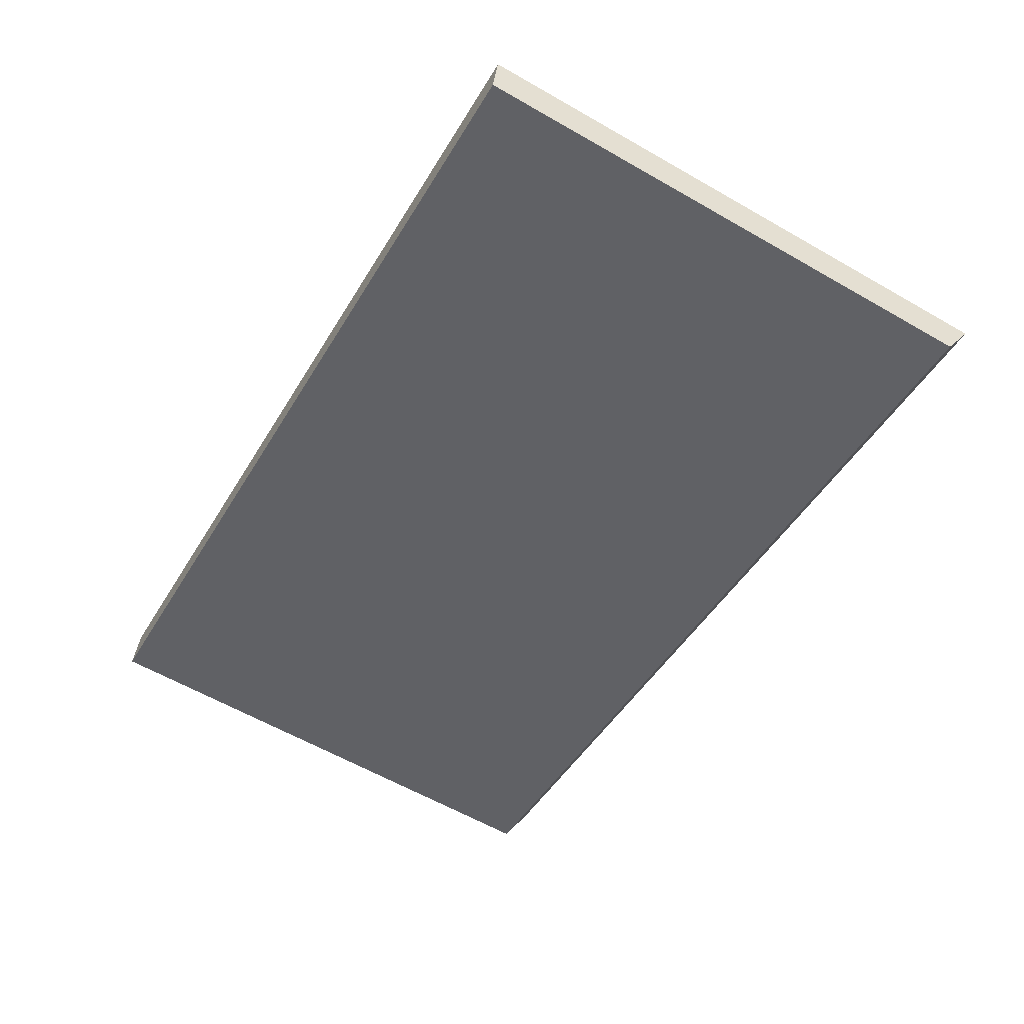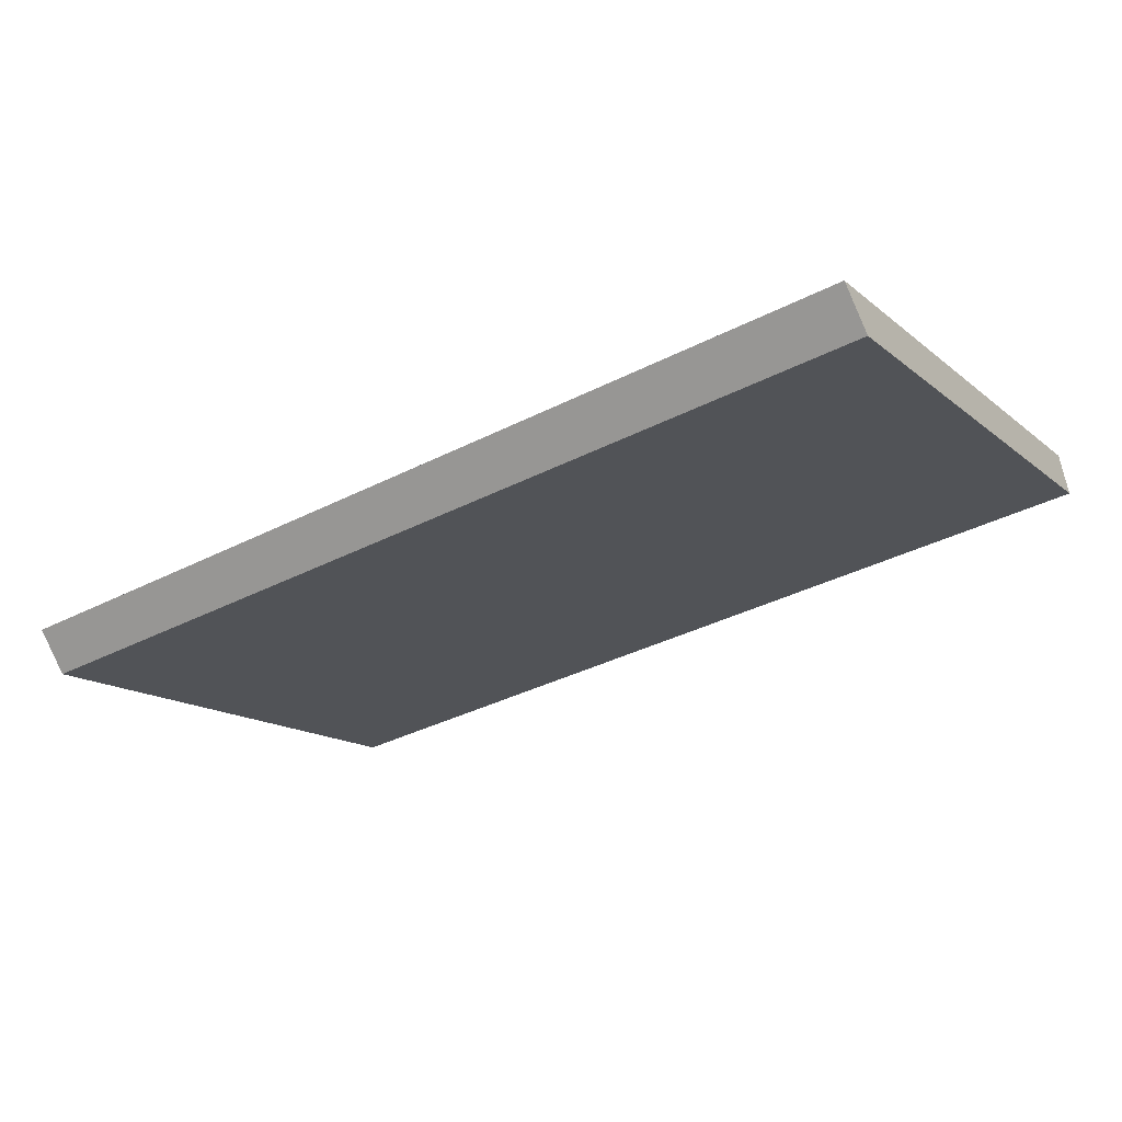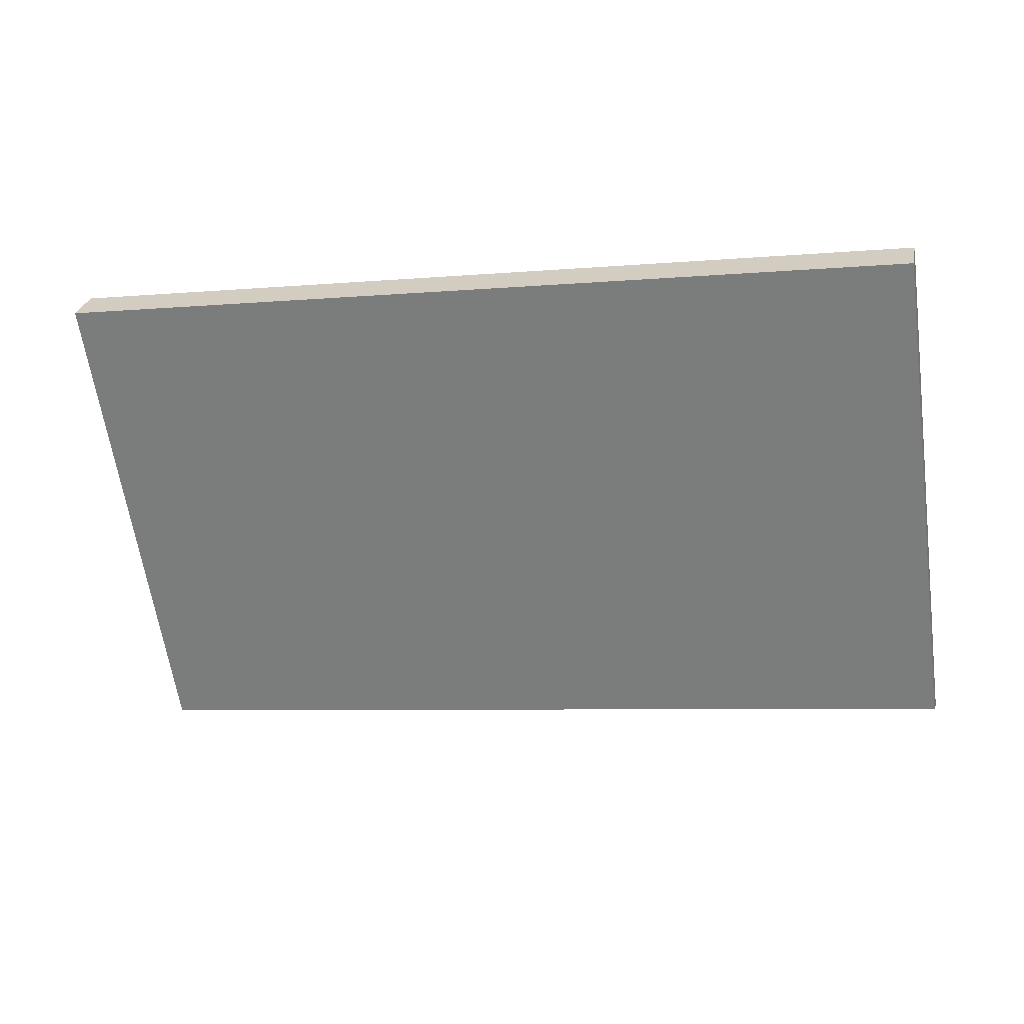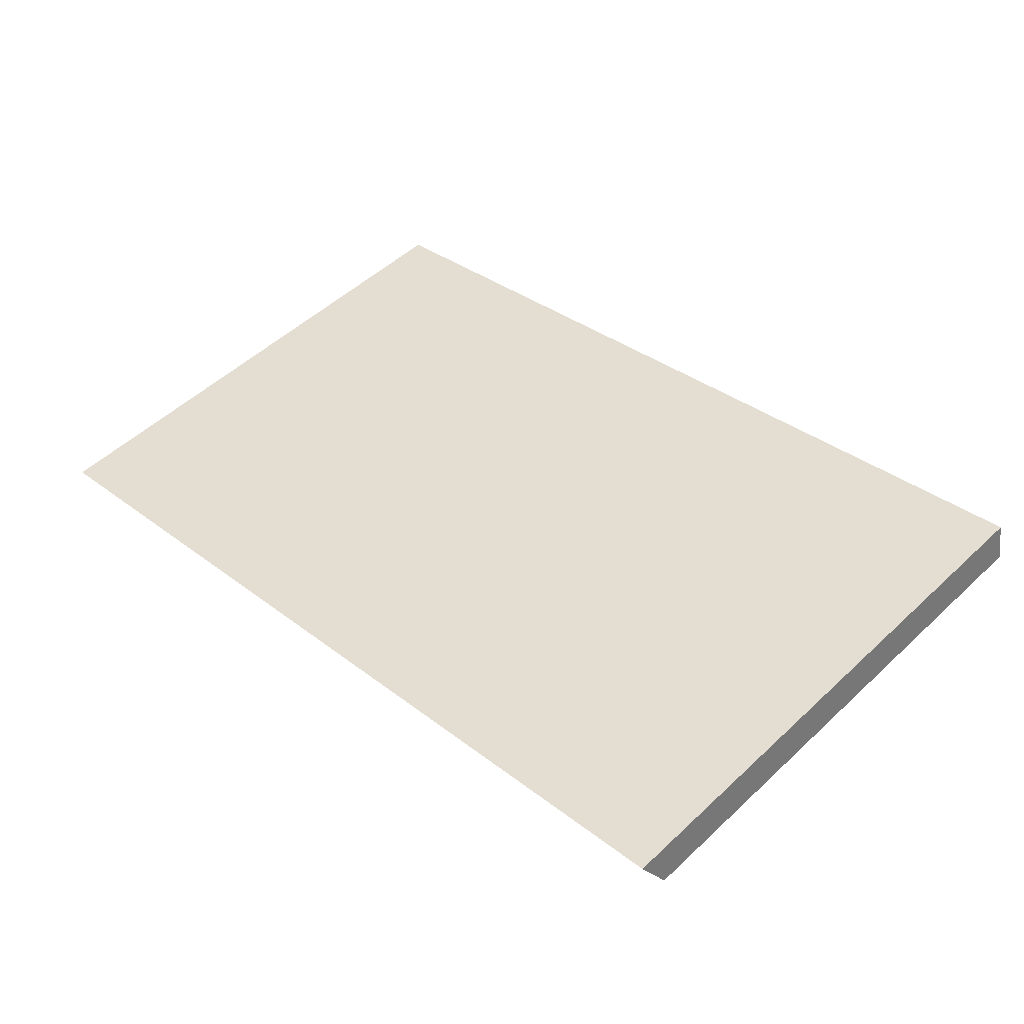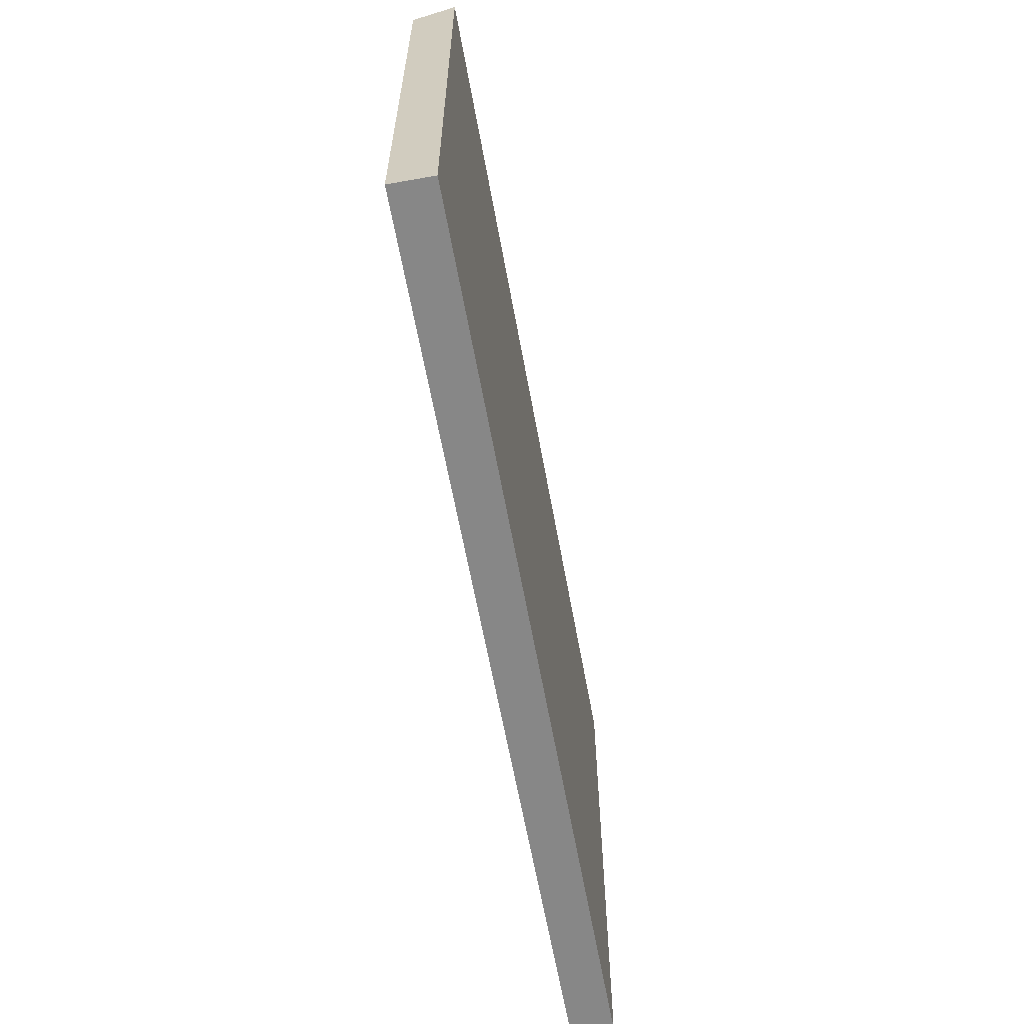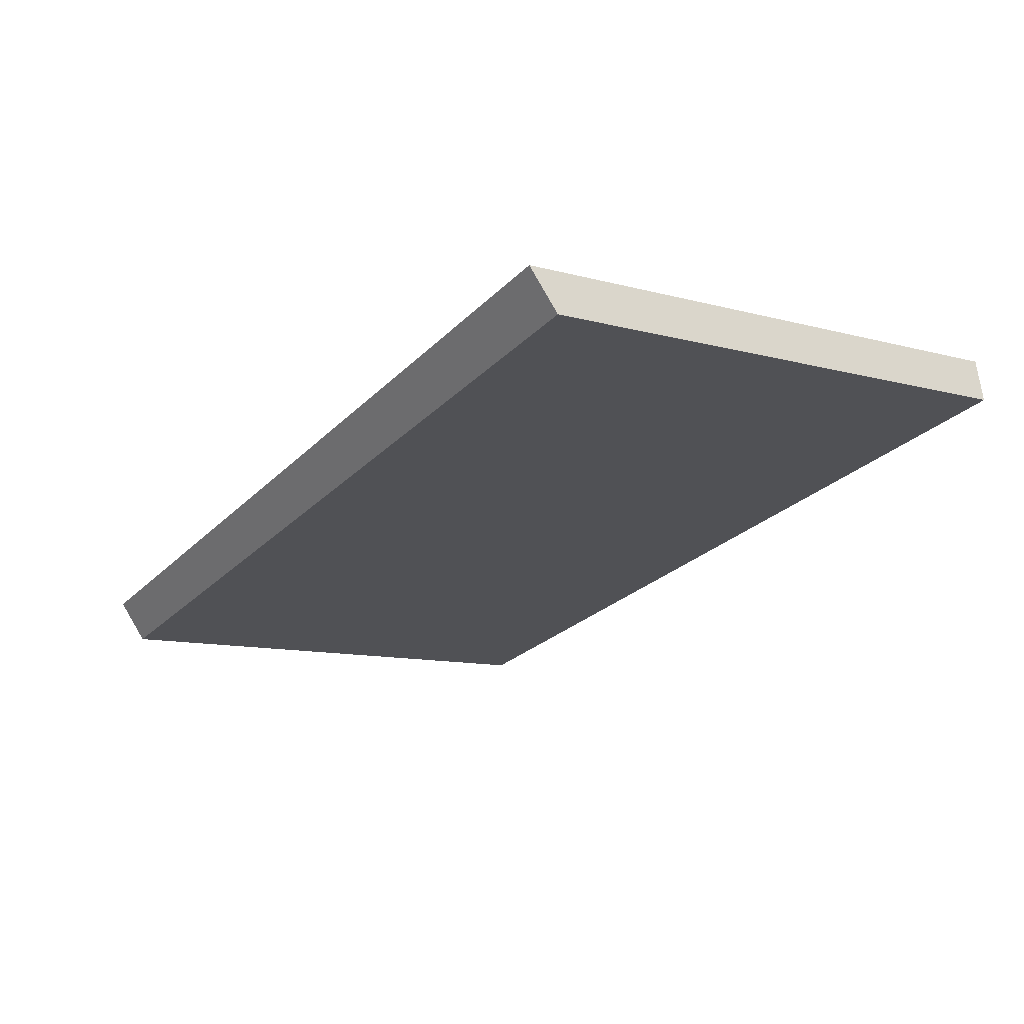
<metadata>
{"format":"obj","ext":"obj","renderer":"f3d","projection":"perspective","resolution":1024,"background":"white","views":[{"elev":-61.2,"azim":59.8,"up":"+Z"},{"elev":-14.7,"azim":-148.7,"up":"+Z"},{"elev":-62.5,"azim":8.2,"up":"+Z"},{"elev":51.4,"azim":-135.3,"up":"+Z"},{"elev":-62.3,"azim":-67.7,"up":"+Y"},{"elev":-11.0,"azim":-123.8,"up":"+Z"}]}
</metadata>
<code>
v  0.181 11.1 0.851
v  9.804 10.63 -2.086
v  0 10.63 6.508e-16
v  18.02 11.1 -2.94
v  17.84 10.63 -3.794
v  17.84 2.323e-16 -3.794
v  9.804 1.277e-16 -2.086
v  0 0 0
v  0.181 -5.211e-17 0.851
v  18.02 1.8e-16 -2.94
g defaultobject
f 1 2 3
f 2 1 4
f 2 4 5
f 6 2 5
f 2 6 3
f 3 6 7
f 3 7 8
f 3 9 1
f 9 3 8
f 1 10 4
f 10 1 9
f 10 5 4
f 5 10 6
f 7 9 8
f 9 7 10
f 10 7 6

</code>
